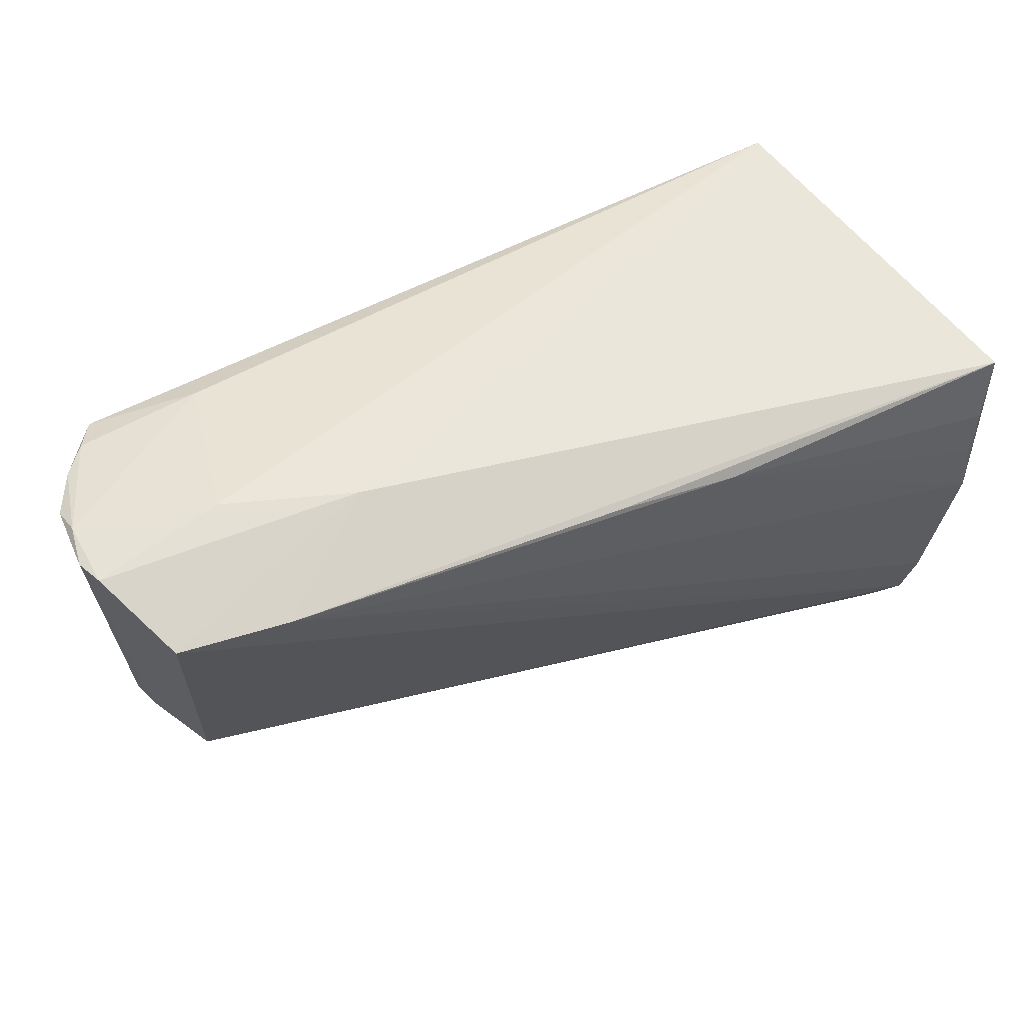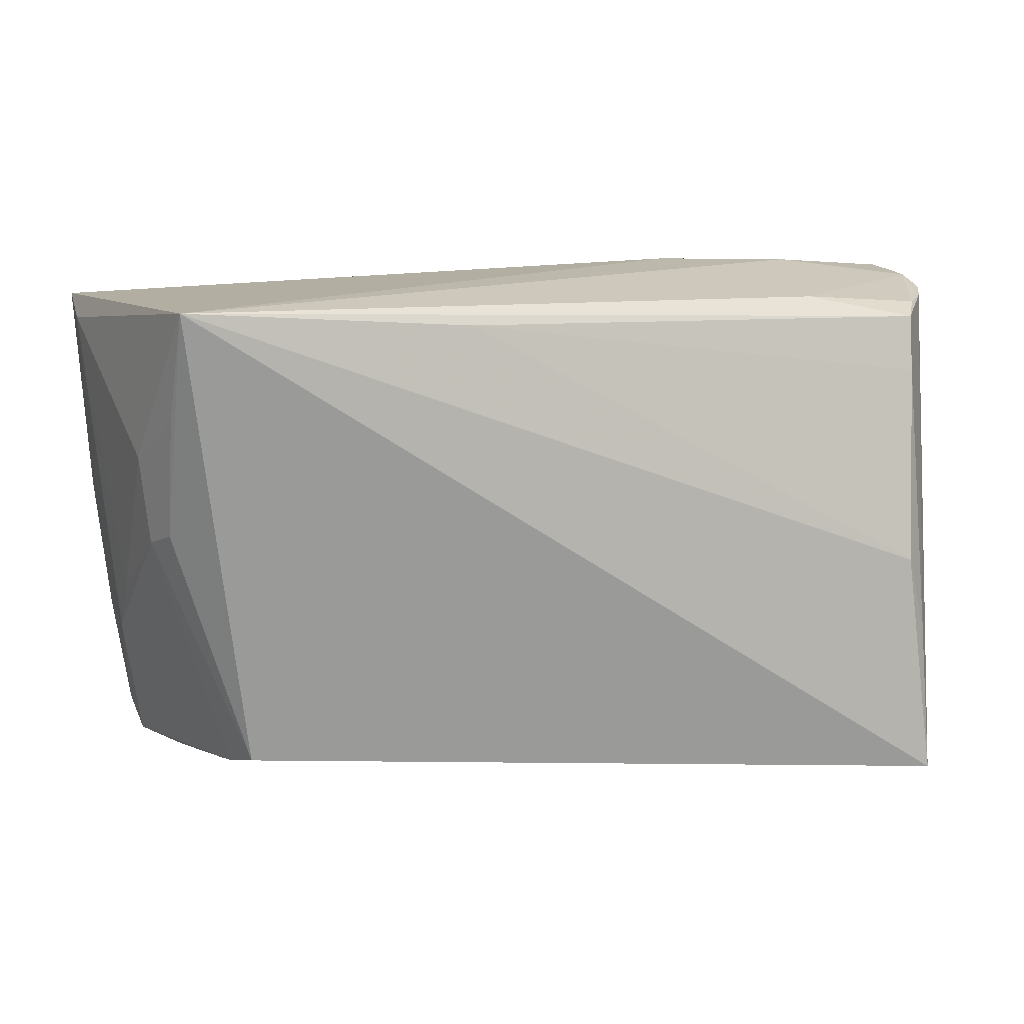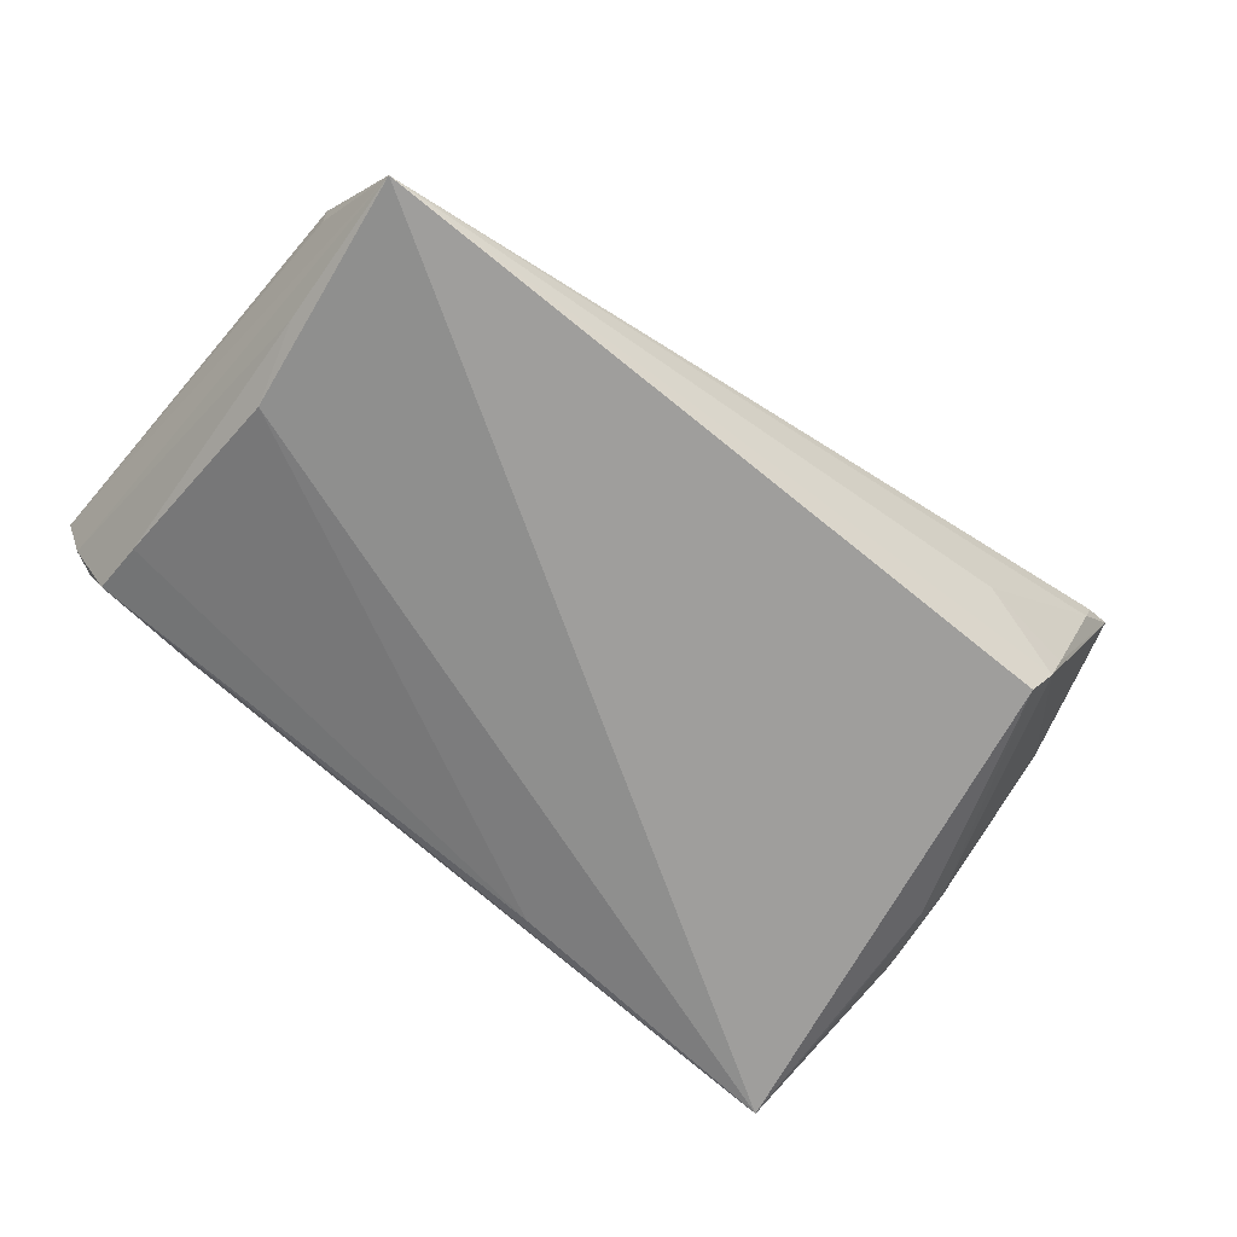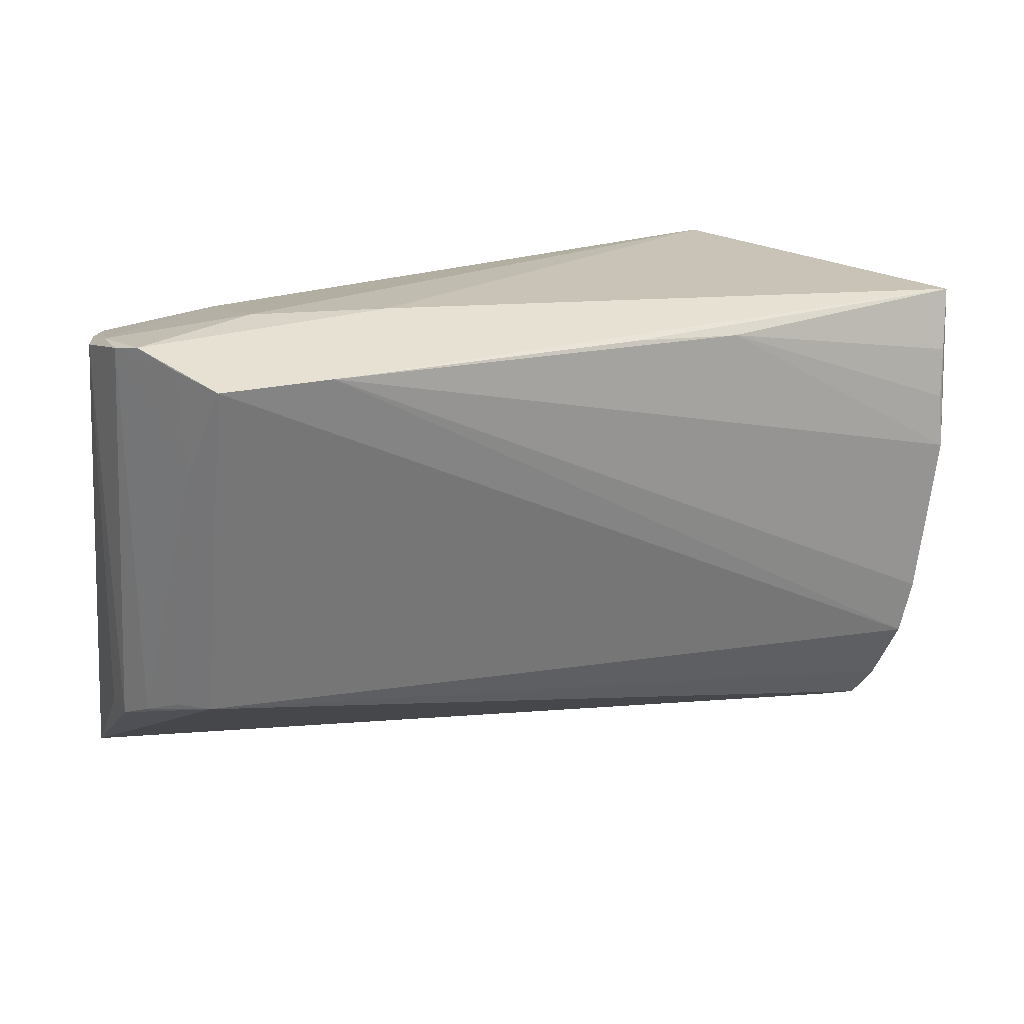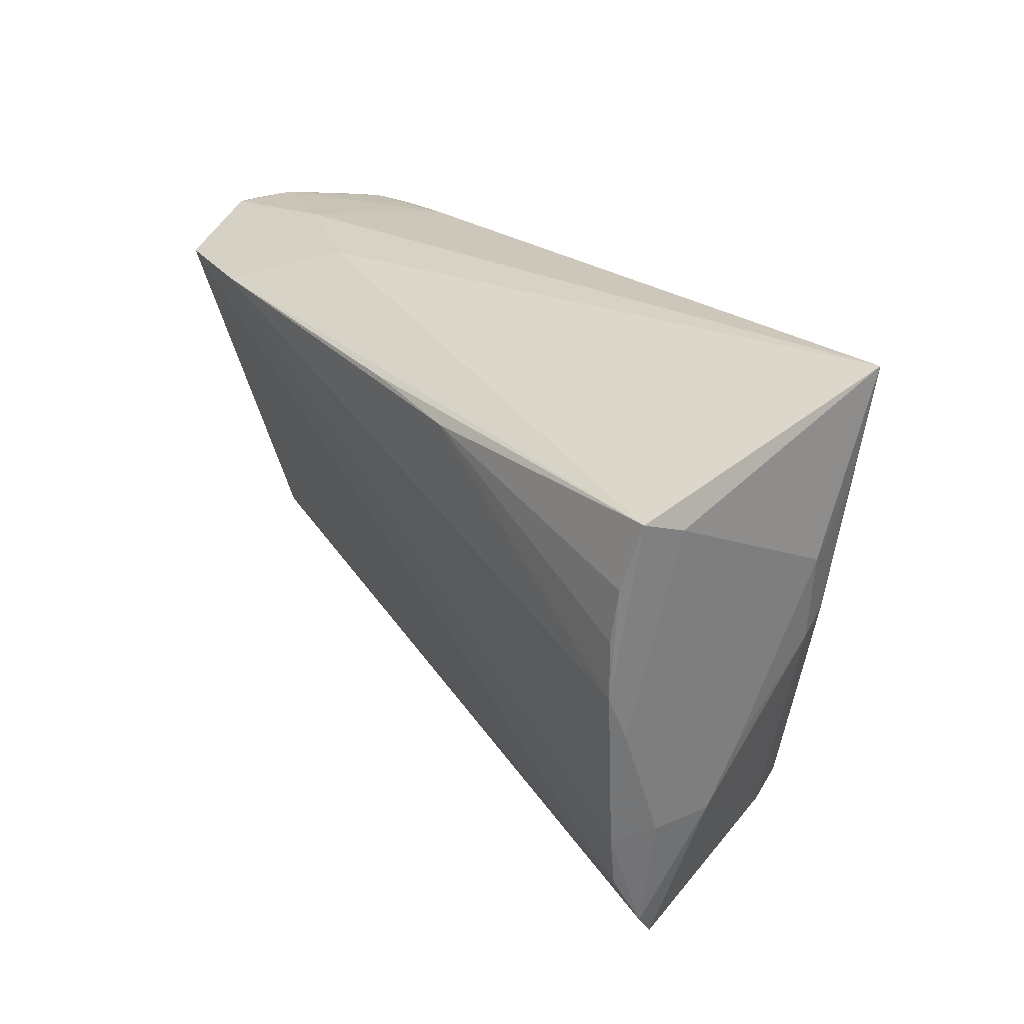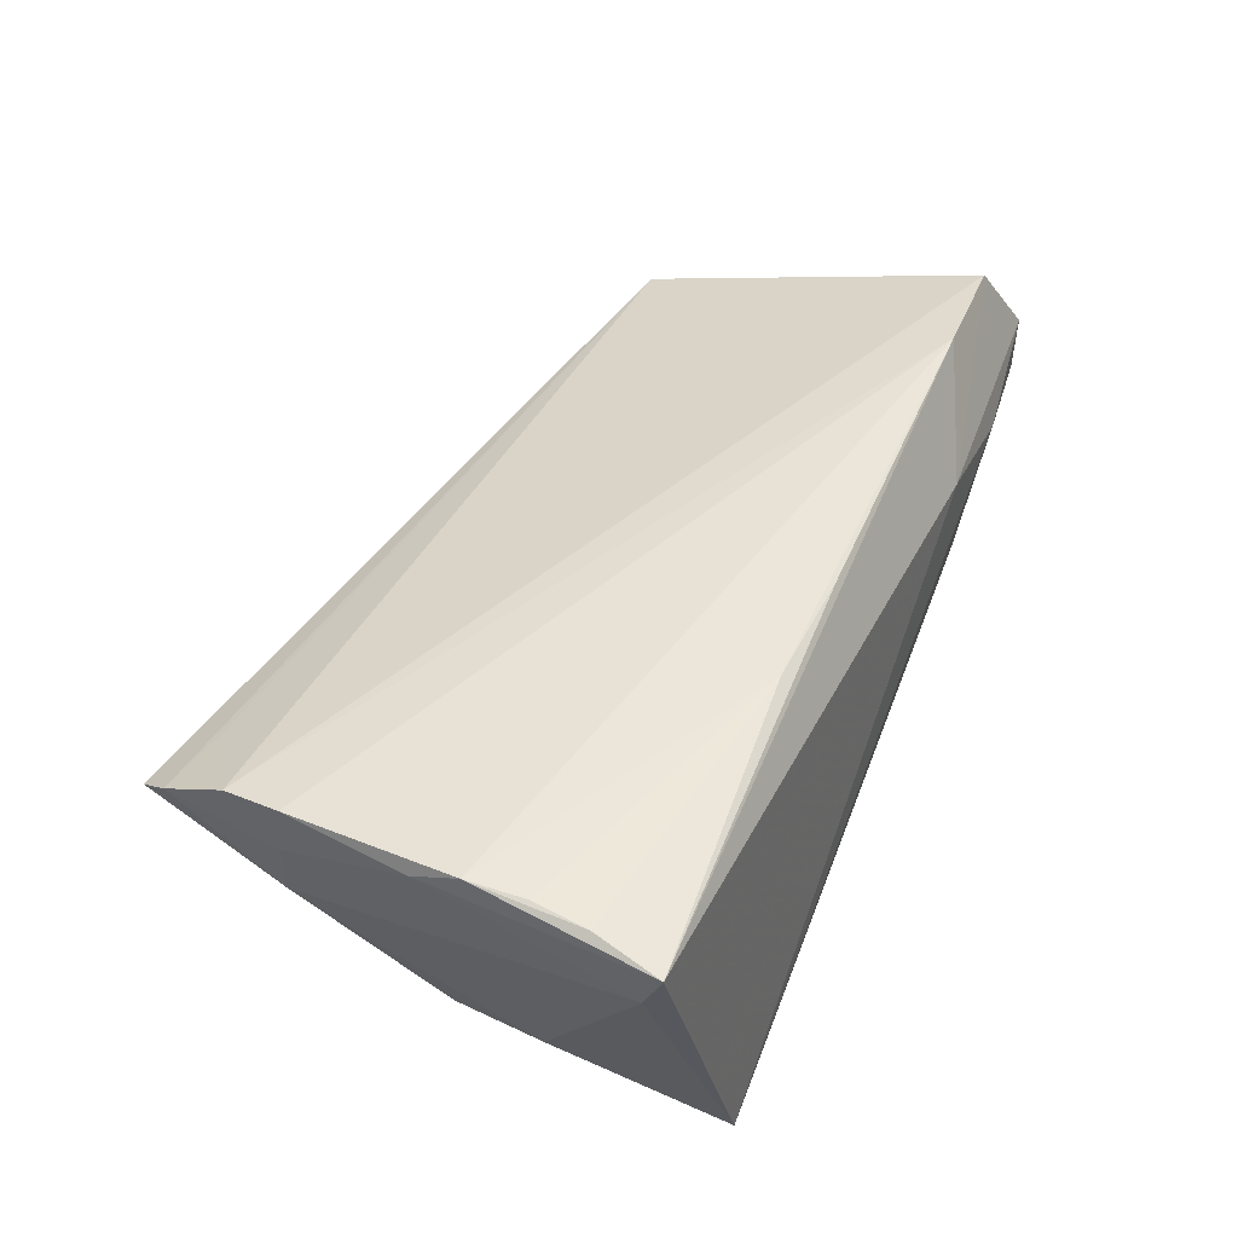
<metadata>
{"format":"obj","ext":"obj","renderer":"f3d","projection":"perspective","resolution":1024,"background":"white","views":[{"elev":54.4,"azim":-20.6,"up":"+Y"},{"elev":14.8,"azim":168.9,"up":"+Y"},{"elev":-68.1,"azim":-36.9,"up":"+Z"},{"elev":16.5,"azim":-28.3,"up":"+Y"},{"elev":27.3,"azim":58.6,"up":"+Y"},{"elev":46.5,"azim":113.0,"up":"+Z"}]}
</metadata>
<code>
v 0.0567 -0.01431 0.01422
v -0.05918 0.03173 0.004688
v 0.04851 0.003385 -0.01638
v -0.0551 0.02993 0.01849
v 0.04304 -0.03019 -0.009556
v 0.04789 -0.03364 0.005438
v 0.05843 0.00789 0.02279
v -0.05011 -0.01659 0.01105
v -0.05525 -0.01915 0.0009415
v 0.06011 0.03019 0.01996
v 0.05446 -0.008131 0.000754
v 0.03096 -0.03221 -0.008045
v -0.05962 0.03158 0.01009
v -0.05692 -0.0211 -0.003982
v -0.05277 -0.01712 0.00622
v 0.05089 0.001581 -0.0121
v 0.05856 0.002007 0.02038
v -0.05305 0.02149 -0.01525
v 0.04167 -0.02923 -0.01367
v -0.0539 -0.0137 -0.02182
v 0.04778 0.01956 -0.02025
v -0.05336 0.02859 -0.01308
v -0.05184 0.02795 0.02409
v 0.05461 -0.02939 0.0147
v 0.05548 -0.02108 0.01936
v 0.009376 0.03063 -0.02135
v 0.04619 0.03384 -0.02487
v 0.02134 0.02774 0.02343
v 0.05538 -0.01516 0.005615
v 0.006 0.02854 0.02355
v 0.05855 0.02188 0.02186
v 0.04925 -0.03384 0.009244
v -0.0578 0.03016 -0.004923
v -0.05446 -0.03313 -0.02487
v -0.05519 0.02994 -0.008901
v 0.05316 -0.03316 0.01199
v 0.0594 0.02763 0.01402
v -0.0251 0.03384 0.0133
v -0.04187 0.03384 0.008936
v 0.05795 0.01516 0.02254
v -0.03946 0.0314 -0.01092
v -0.06011 0.03038 0.0009056
v -0.05356 0.01674 0.017
v -0.05134 -0.003571 -0.02241
v 0.05654 -0.01377 0.02069
v 0.05201 0.01312 -0.01202
v 0.04566 -0.0274 0.0149
v 0.03909 -0.02756 -0.01849
v -0.05677 -0.02109 -0.009069
v -0.03754 0.02828 0.02487
v -0.05797 0.03204 0.01352
f 34 27 48
f 34 8 14
f 33 34 42
f 44 27 34
f 37 27 10
f 25 23 8
f 34 48 19
f 3 48 27
f 42 34 49
f 49 14 42
f 34 14 49
f 27 22 41
f 27 41 39
f 9 14 8
f 20 44 34
f 34 33 20
f 26 22 27
f 27 44 26
f 5 19 36
f 27 37 46
f 46 37 11
f 16 19 48
f 48 3 16
f 16 46 11
f 22 33 35
f 35 41 22
f 2 33 42
f 2 35 33
f 2 39 41
f 41 35 2
f 10 27 38
f 27 39 38
f 8 23 15
f 15 9 8
f 43 15 23
f 9 15 43
f 22 26 18
f 18 26 44
f 44 20 18
f 18 33 22
f 18 20 33
f 5 36 6
f 47 25 8
f 23 25 50
f 50 38 23
f 10 38 50
f 50 30 10
f 31 7 10
f 21 3 27
f 27 46 21
f 21 16 3
f 46 16 21
f 4 43 23
f 42 14 13
f 13 2 42
f 14 9 13
f 9 43 13
f 43 4 13
f 29 16 11
f 11 37 29
f 37 1 29
f 29 36 19
f 19 16 29
f 25 47 24
f 36 29 24
f 24 29 1
f 8 36 24
f 24 47 8
f 10 7 17
f 17 37 10
f 17 1 37
f 12 6 34
f 5 6 12
f 34 19 12
f 12 19 5
f 34 6 32
f 32 6 36
f 32 8 34
f 32 36 8
f 45 50 25
f 7 50 45
f 45 17 7
f 1 17 45
f 25 24 45
f 45 24 1
f 10 30 28
f 28 31 10
f 28 50 7
f 30 50 28
f 51 38 39
f 51 13 4
f 23 38 51
f 51 4 23
f 39 2 51
f 2 13 51
f 7 31 40
f 40 28 7
f 31 28 40

</code>
